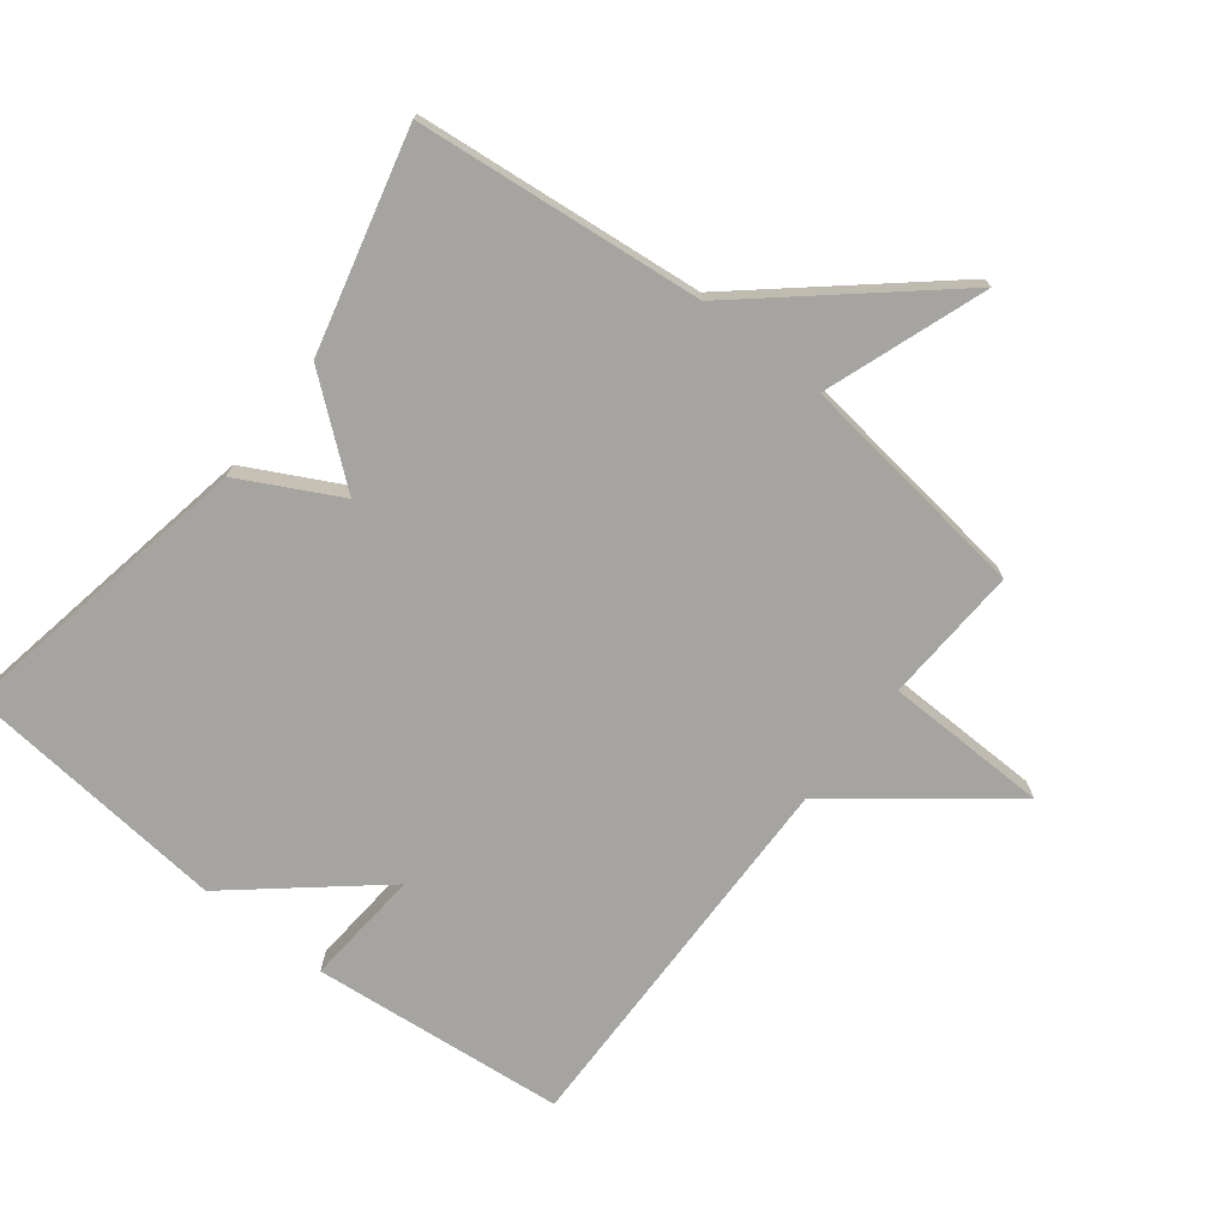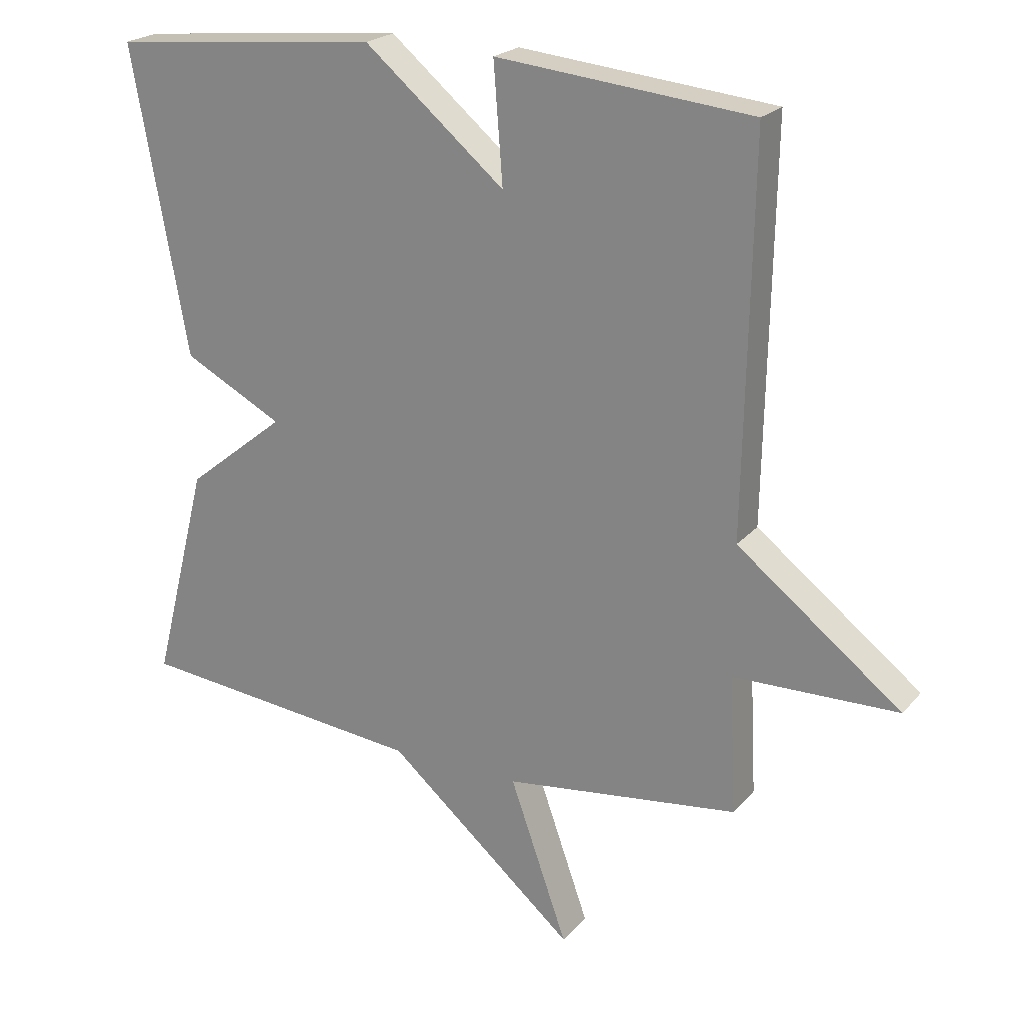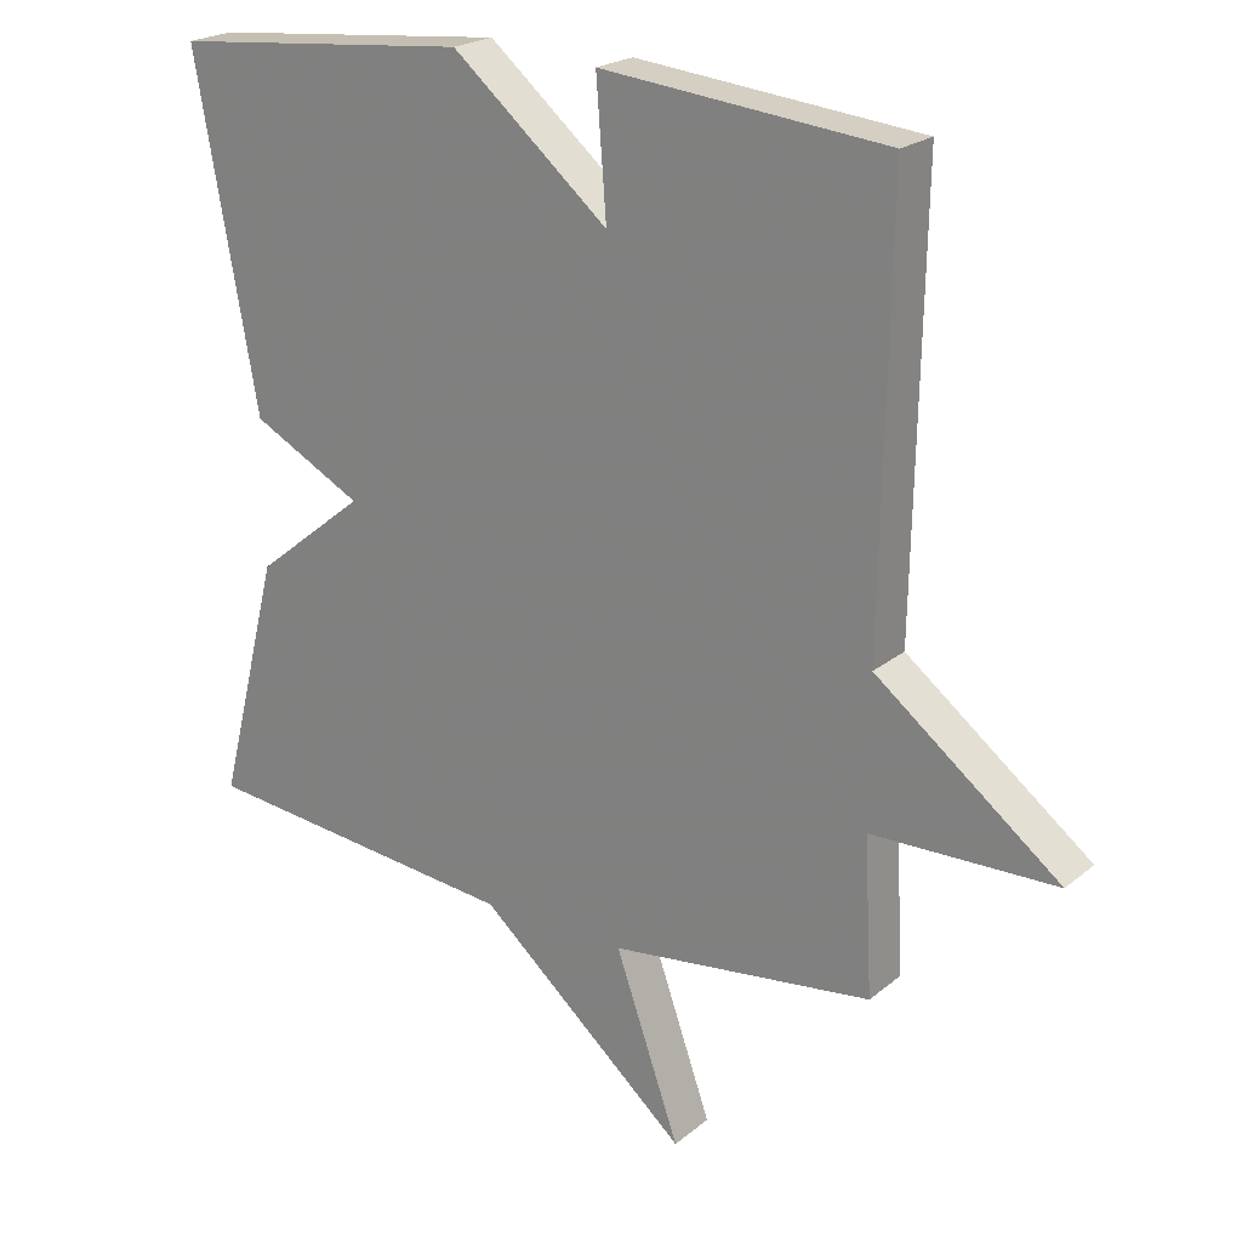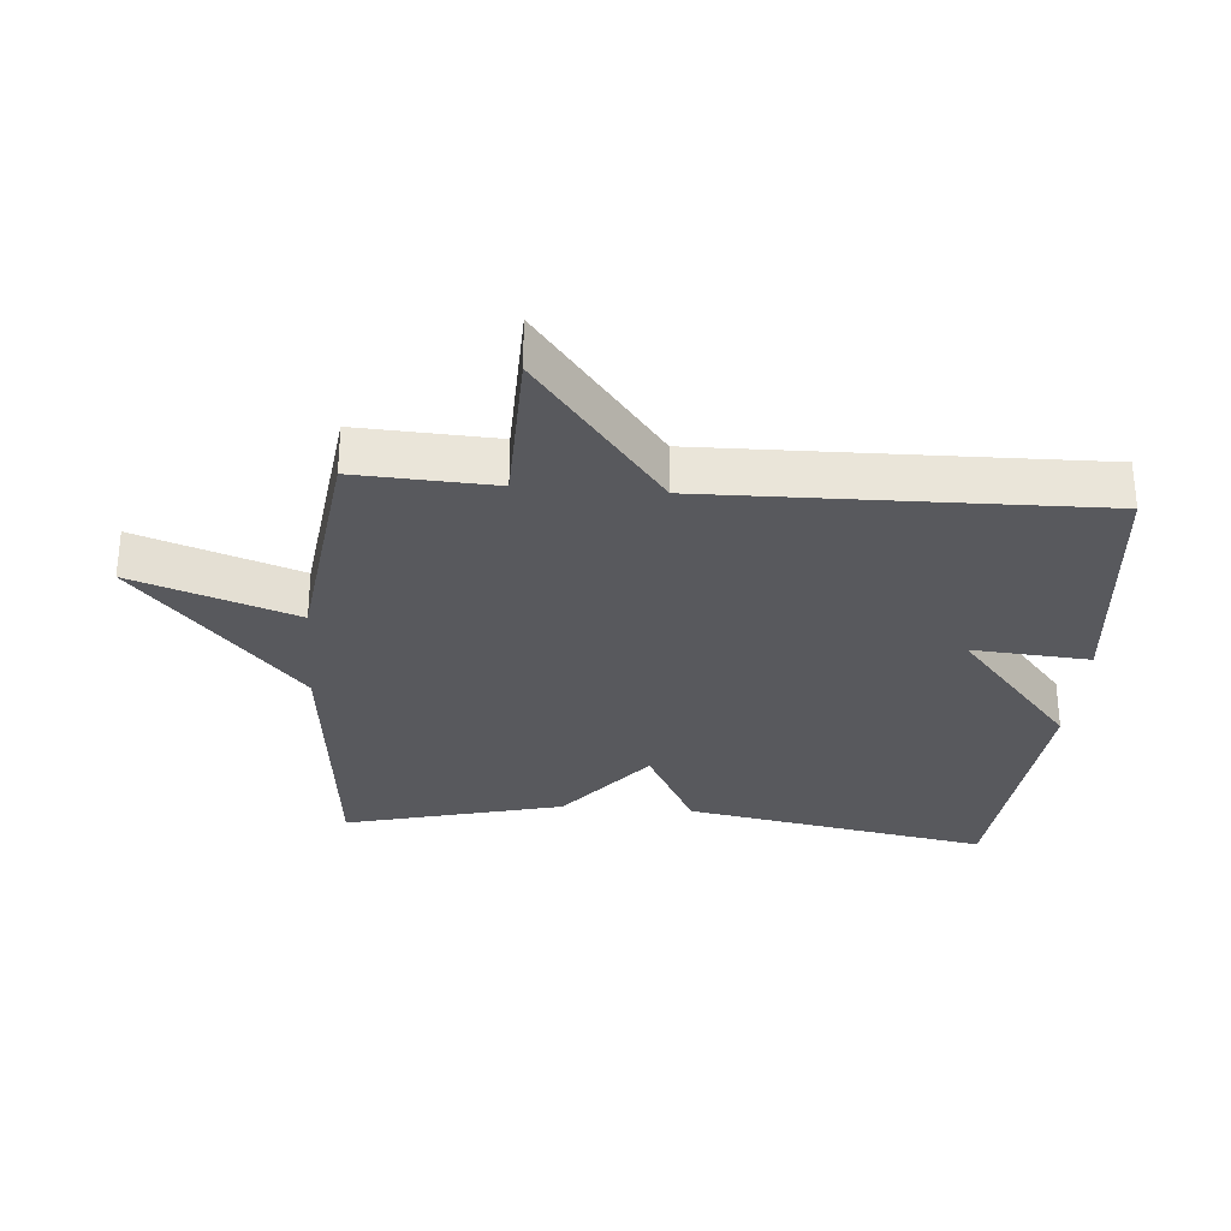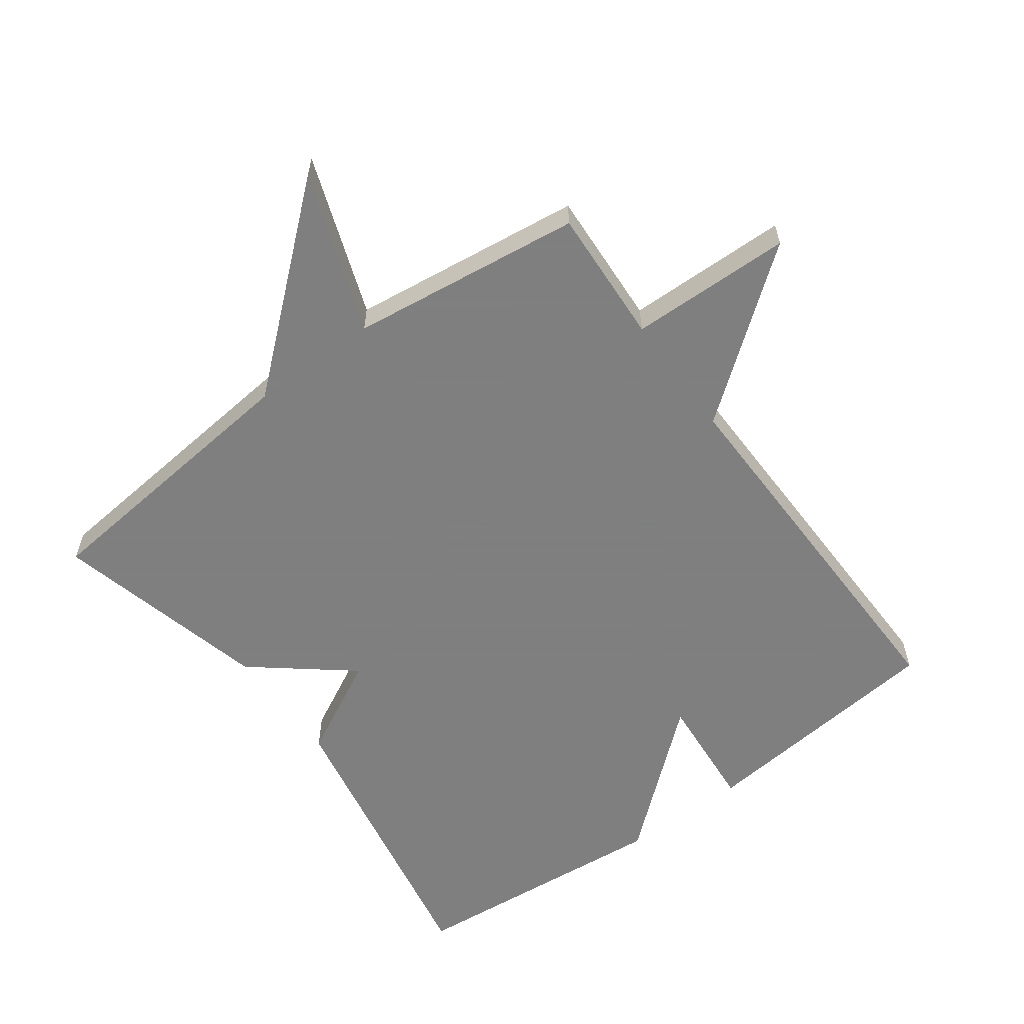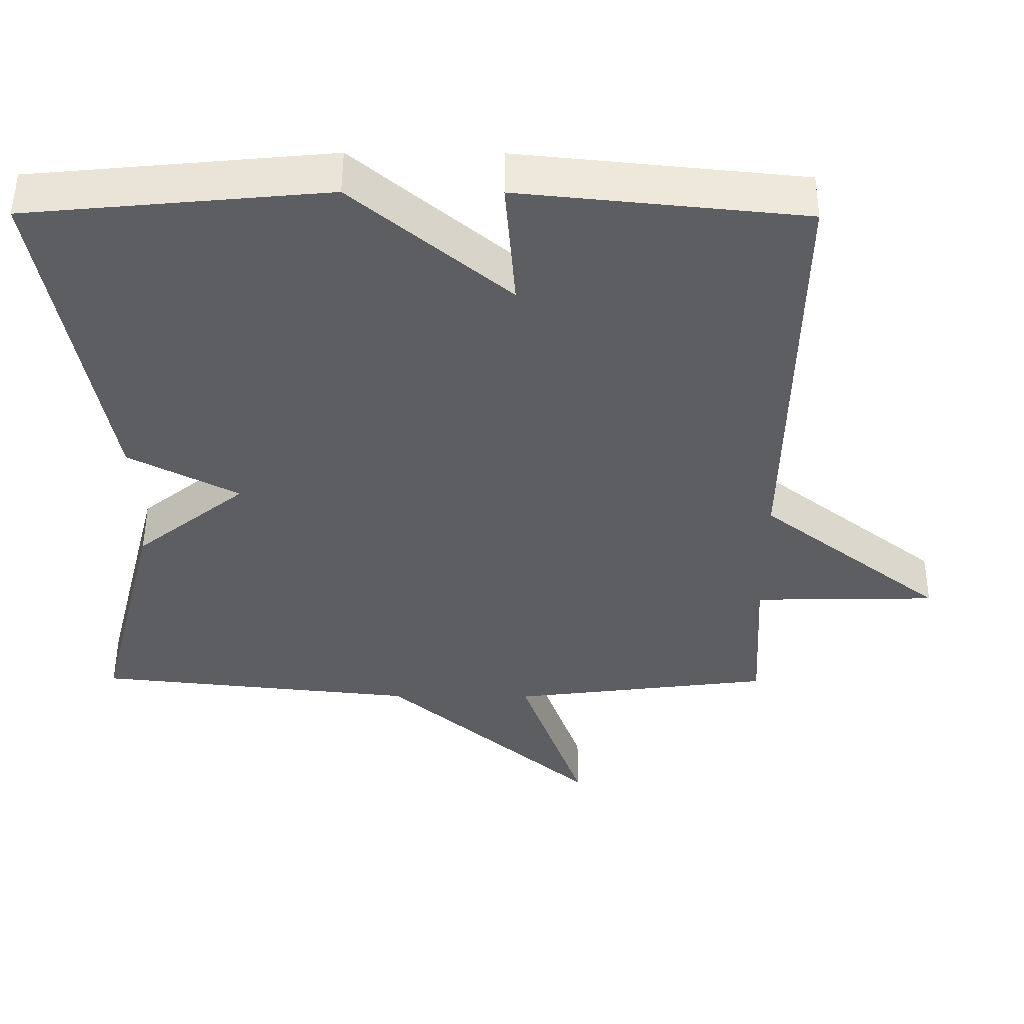
<metadata>
{"format":"obj","ext":"obj","renderer":"f3d","projection":"perspective","resolution":1024,"background":"white","views":[{"elev":-73.5,"azim":142.0,"up":"+Y"},{"elev":22.1,"azim":-150.9,"up":"+Z"},{"elev":21.9,"azim":-144.3,"up":"+Z"},{"elev":-30.0,"azim":-94.6,"up":"+Y"},{"elev":-59.9,"azim":-143.8,"up":"+Y"},{"elev":51.1,"azim":-179.7,"up":"+Z"}]}
</metadata>
<code>
v -0.5 0.07 -0.5
v -0.489 0.07 -0.289
v -0.74 0.07 -0.284
v -0.489 0.07 -0.089
v -0.5 0.07 0.5
v -0.111 0.07 0.539
v -0.125 0.07 0.359
v 0.089 0.07 0.539
v 0.5 0.07 0.5
v 0.415 0.07 0.034
v 0.264 0.07 -0.045
v 0.415 0.07 -0.166
v 0.5 0.07 -0.5
v 0.059 0.07 -0.545
v -0.229 0.07 -0.793
v -0.141 0.07 -0.545
v -0.5 0 -0.5
v -0.489 0 -0.289
v -0.74 0 -0.284
v -0.489 0 -0.089
v -0.5 0 0.5
v -0.111 0 0.539
v -0.125 0 0.359
v 0.089 0 0.539
v 0.5 0 0.5
v 0.415 0 0.034
v 0.264 0 -0.045
v 0.415 0 -0.166
v 0.5 0 -0.5
v 0.059 0 -0.545
v -0.229 0 -0.793
v -0.141 0 -0.545
f 14 15 16
f 16 1 2
f 14 16 2
f 13 14 2
f 12 13 2
f 11 12 2
f 10 11 2
f 9 10 2
f 8 9 2
f 7 8 2
f 4 5 6 7
f 4 7 2
f 2 3 4
f 32 31 30
f 18 17 32
f 18 32 30
f 18 30 29
f 18 29 28
f 18 28 27
f 18 27 26
f 18 26 25
f 18 25 24
f 18 24 23
f 23 22 21 20
f 18 23 20
f 20 19 18
f 1 17 18 2
f 2 18 19 3
f 3 19 20 4
f 4 20 21 5
f 5 21 22 6
f 6 22 23 7
f 7 23 24 8
f 8 24 25 9
f 9 25 26 10
f 10 26 27 11
f 11 27 28 12
f 12 28 29 13
f 13 29 30 14
f 14 30 31 15
f 15 31 32 16
f 16 32 17 1

</code>
